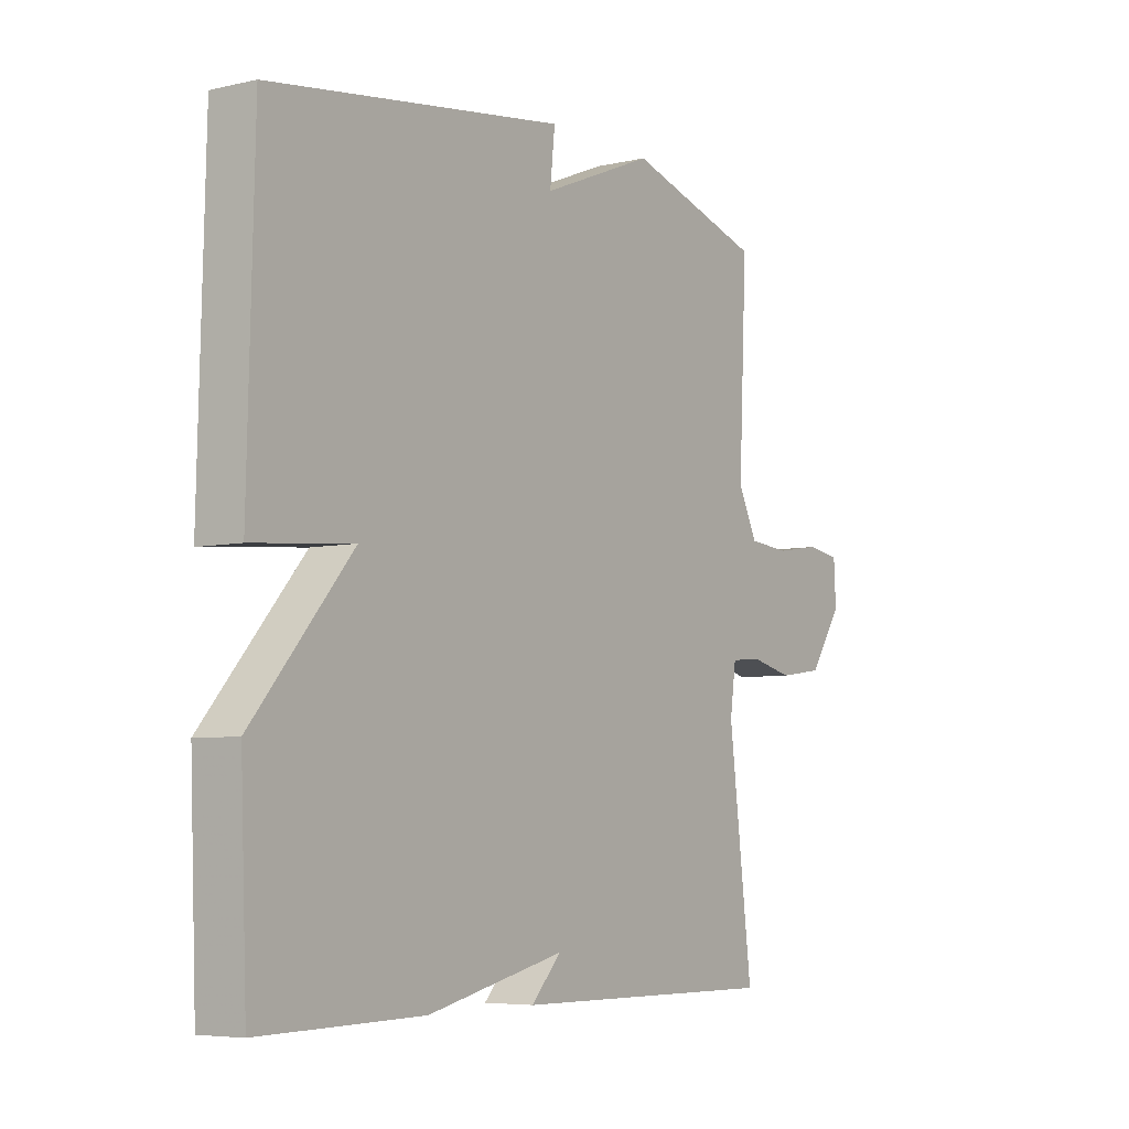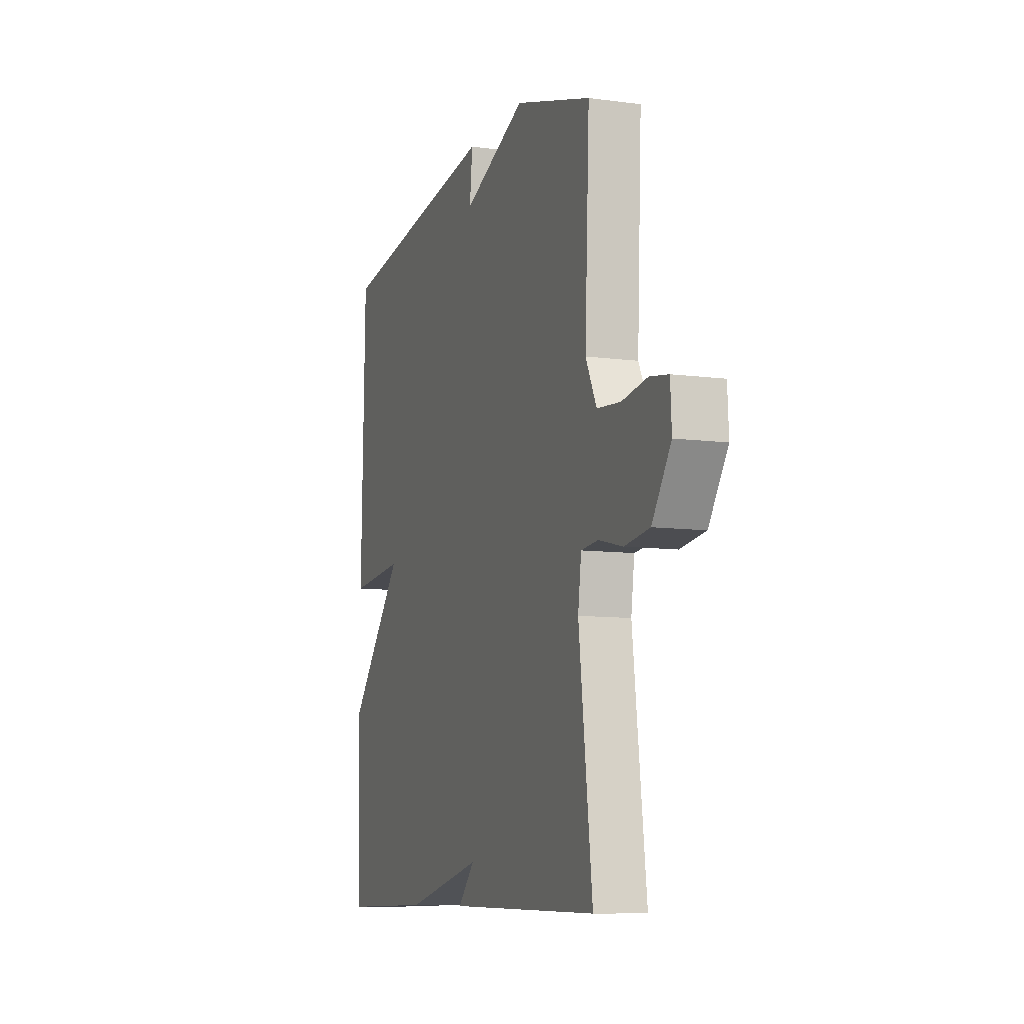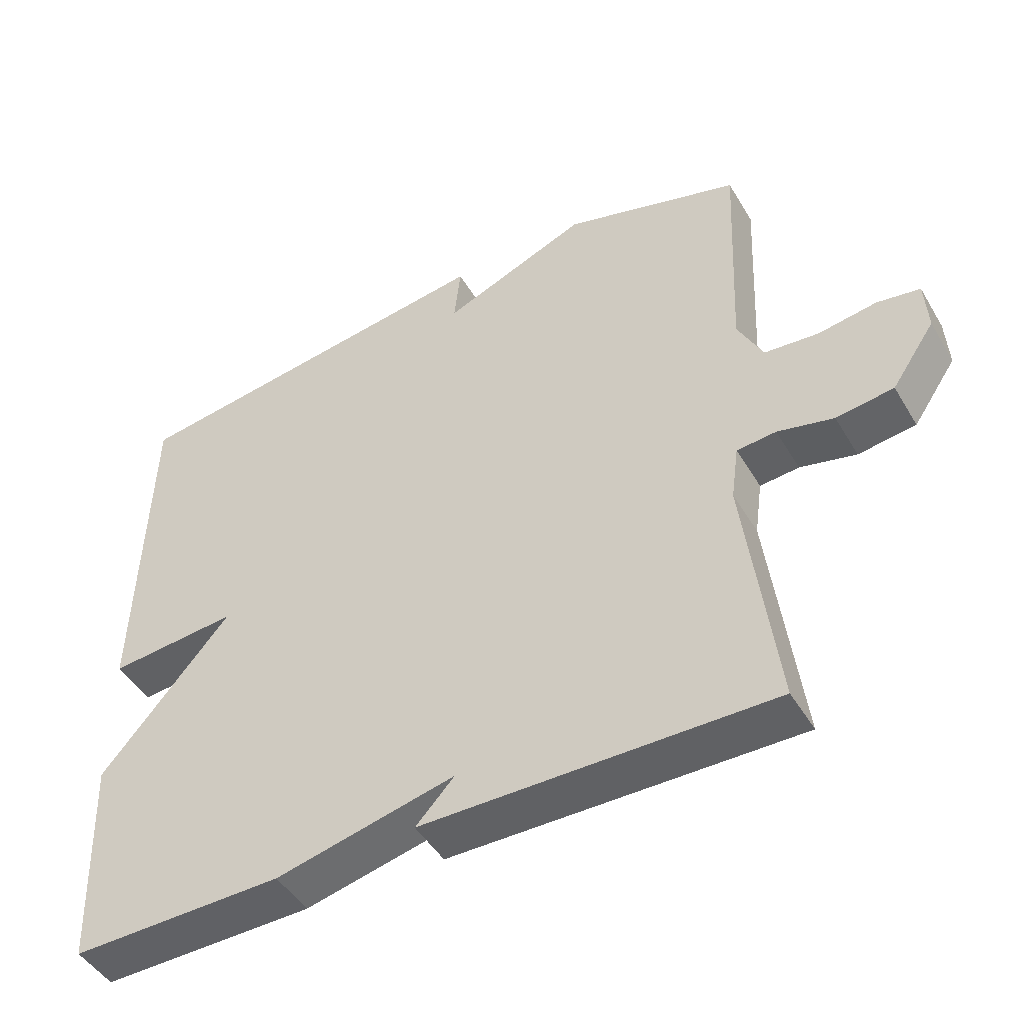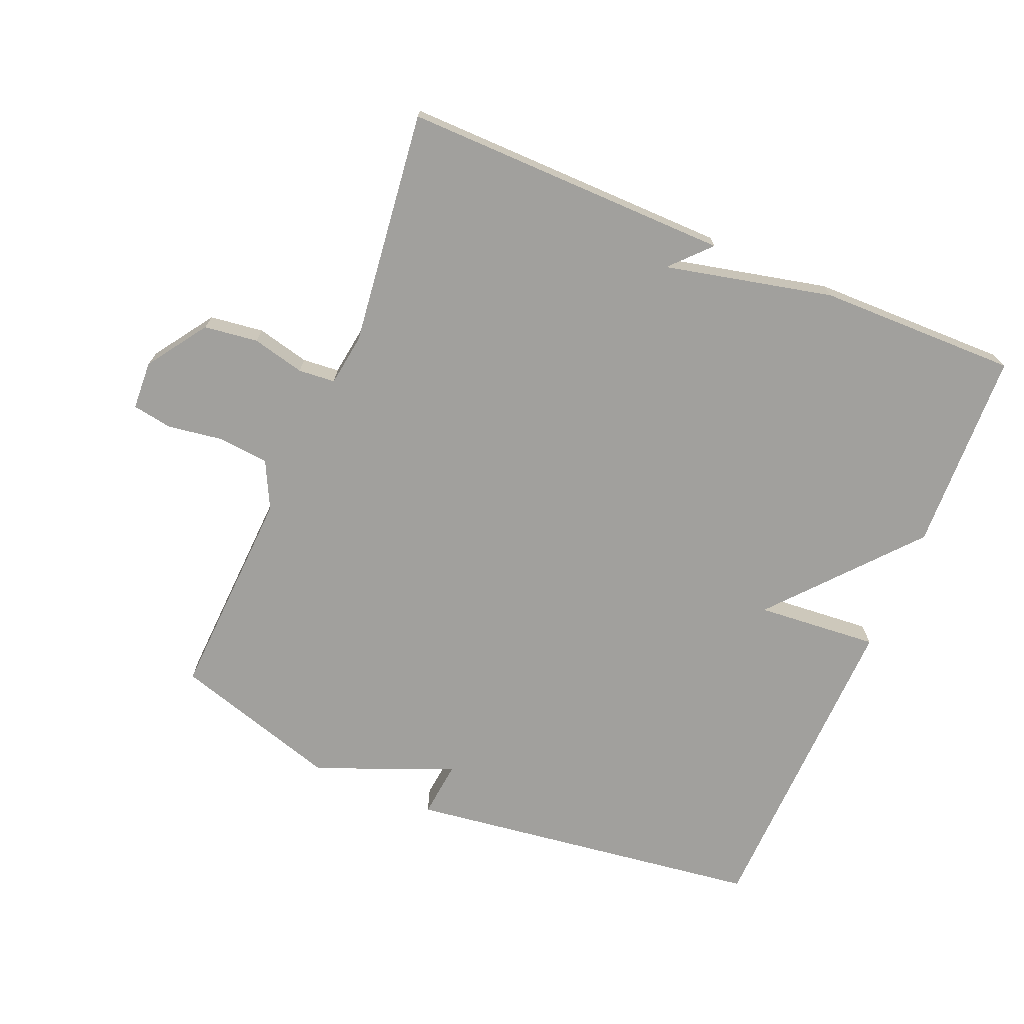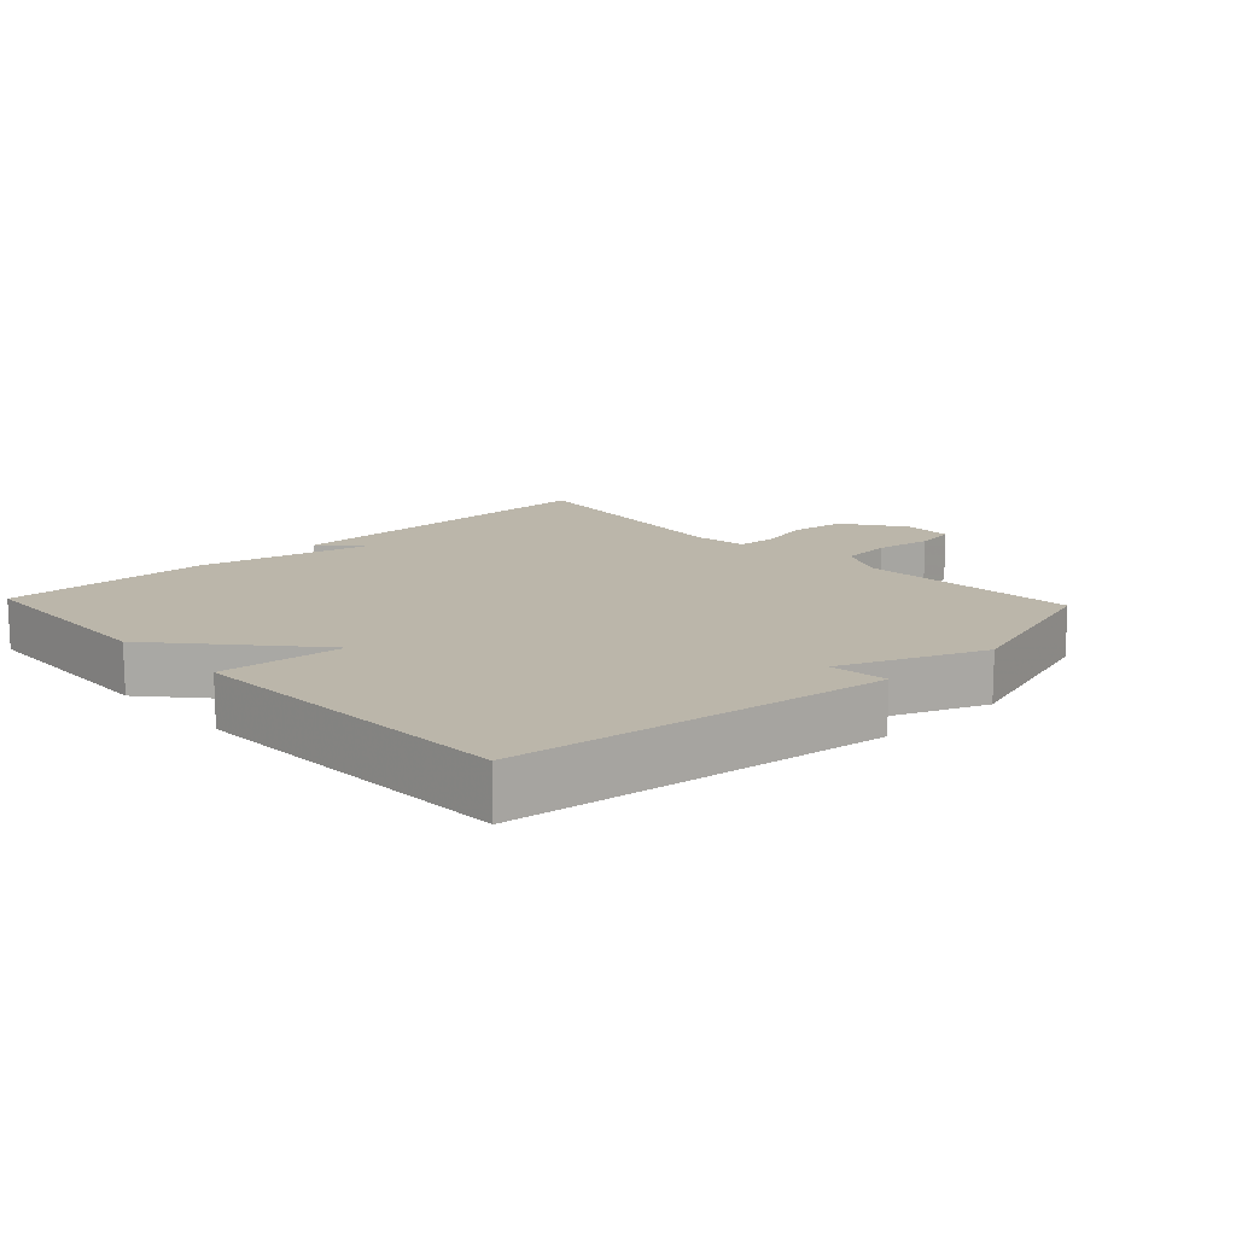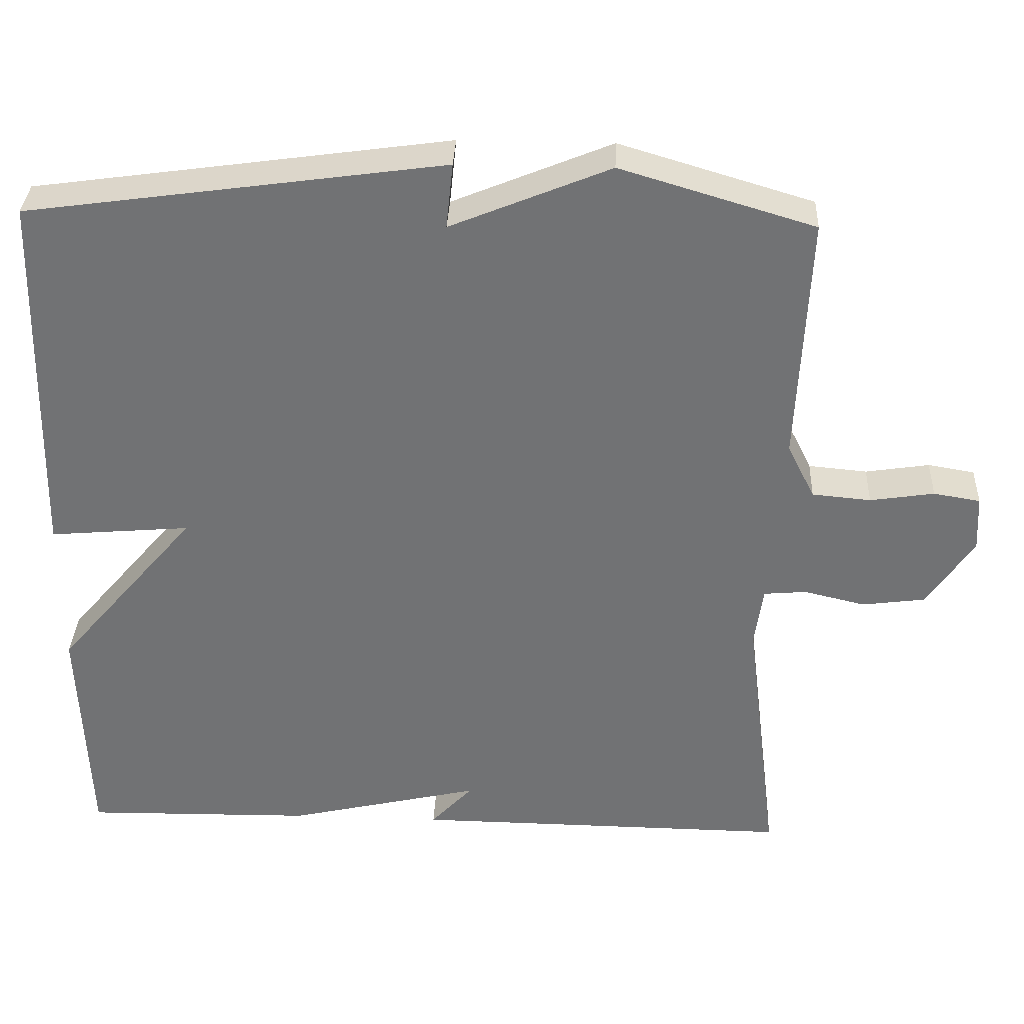
<metadata>
{"format":"obj","ext":"obj","renderer":"f3d","projection":"perspective","resolution":1024,"background":"white","views":[{"elev":-5.8,"azim":-55.1,"up":"+Z"},{"elev":-9.1,"azim":70.4,"up":"+Z"},{"elev":-47.1,"azim":29.4,"up":"+Z"},{"elev":-71.6,"azim":157.1,"up":"+Y"},{"elev":13.9,"azim":-43.4,"up":"+Y"},{"elev":34.2,"azim":2.5,"up":"+Z"}]}
</metadata>
<code>
v -0.5 0.07 -0.5
v -0.512 0.07 -0.194
v -0.327 0.07 0.022
v -0.512 0.07 0.006
v -0.5 0.07 0.5
v 0.046 0.07 0.576
v 0.037 0.07 0.49
v 0.246 0.07 0.576
v 0.5 0.07 0.5
v 0.485 0.07 0.174
v 0.521 0.07 0.102
v 0.598 0.07 0.095
v 0.682 0.07 0.108
v 0.743 0.07 0.098
v 0.747 0.07 0.024
v 0.685 0.07 -0.067
v 0.603 0.07 -0.078
v 0.523 0.07 -0.059
v 0.467 0.07 -0.064
v 0.456 0.07 -0.143
v 0.5 0.07 -0.5
v 0.002 0.07 -0.495
v 0.057 0.07 -0.436
v -0.198 0.07 -0.495
v -0.5 0 -0.5
v -0.512 0 -0.194
v -0.327 0 0.022
v -0.512 0 0.006
v -0.5 0 0.5
v 0.046 0 0.576
v 0.037 0 0.49
v 0.246 0 0.576
v 0.5 0 0.5
v 0.485 0 0.174
v 0.521 0 0.102
v 0.598 0 0.095
v 0.682 0 0.108
v 0.743 0 0.098
v 0.747 0 0.024
v 0.685 0 -0.067
v 0.603 0 -0.078
v 0.523 0 -0.059
v 0.467 0 -0.064
v 0.456 0 -0.143
v 0.5 0 -0.5
v 0.002 0 -0.495
v 0.057 0 -0.436
v -0.198 0 -0.495
f 1 2 3
f 24 1 3
f 23 24 3
f 20 21 22 23
f 19 20 23 3
f 18 19 3
f 16 17 18
f 15 16 18
f 14 15 18
f 13 14 18
f 12 13 18
f 11 12 18 3
f 3 4 5
f 11 3 5
f 10 11 5
f 7 8 9 10
f 7 10 5
f 5 6 7
f 27 26 25
f 27 25 48
f 27 48 47
f 47 46 45 44
f 27 47 44 43
f 27 43 42
f 42 41 40
f 42 40 39
f 42 39 38
f 42 38 37
f 42 37 36
f 27 42 36 35
f 29 28 27
f 29 27 35
f 29 35 34
f 34 33 32 31
f 29 34 31
f 31 30 29
f 1 25 26 2
f 2 26 27 3
f 3 27 28 4
f 4 28 29 5
f 5 29 30 6
f 6 30 31 7
f 7 31 32 8
f 8 32 33 9
f 9 33 34 10
f 10 34 35 11
f 11 35 36 12
f 12 36 37 13
f 13 37 38 14
f 14 38 39 15
f 15 39 40 16
f 16 40 41 17
f 17 41 42 18
f 18 42 43 19
f 19 43 44 20
f 20 44 45 21
f 21 45 46 22
f 22 46 47 23
f 23 47 48 24
f 24 48 25 1

</code>
